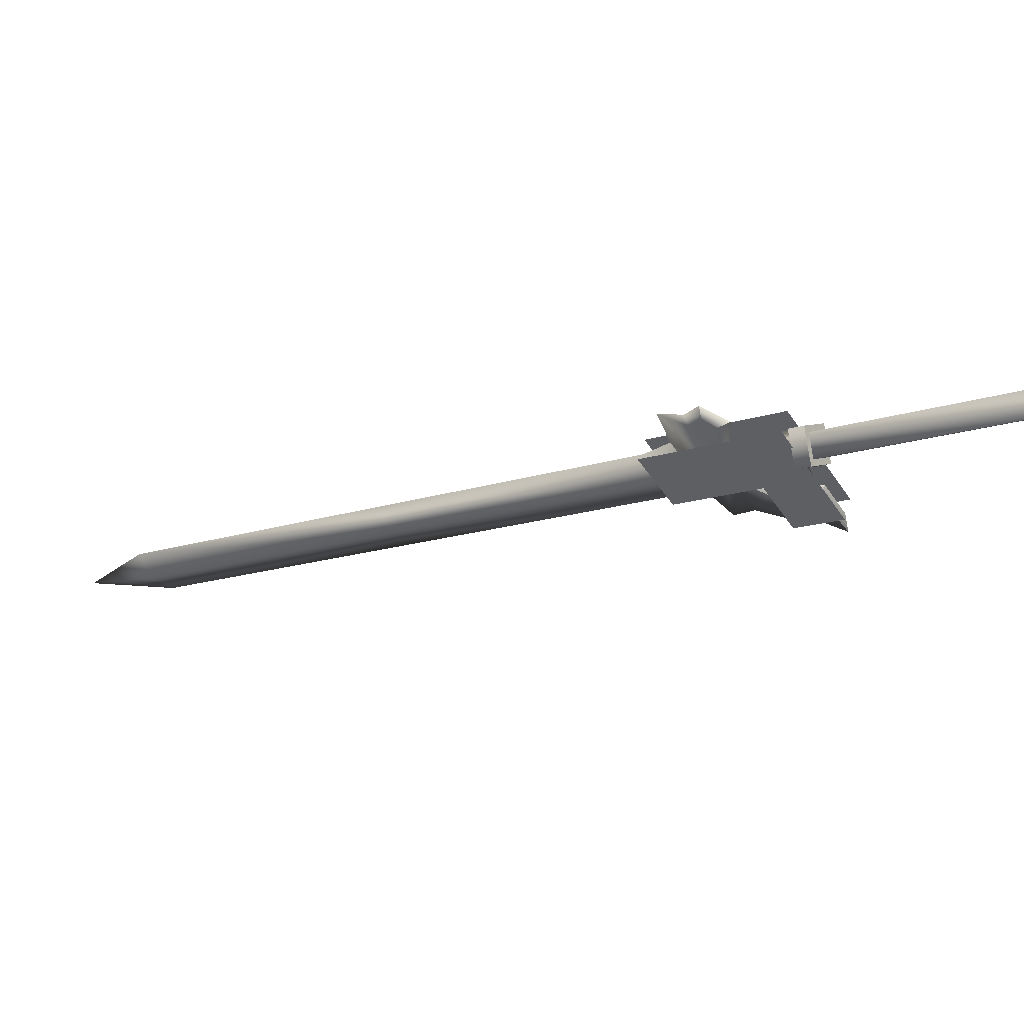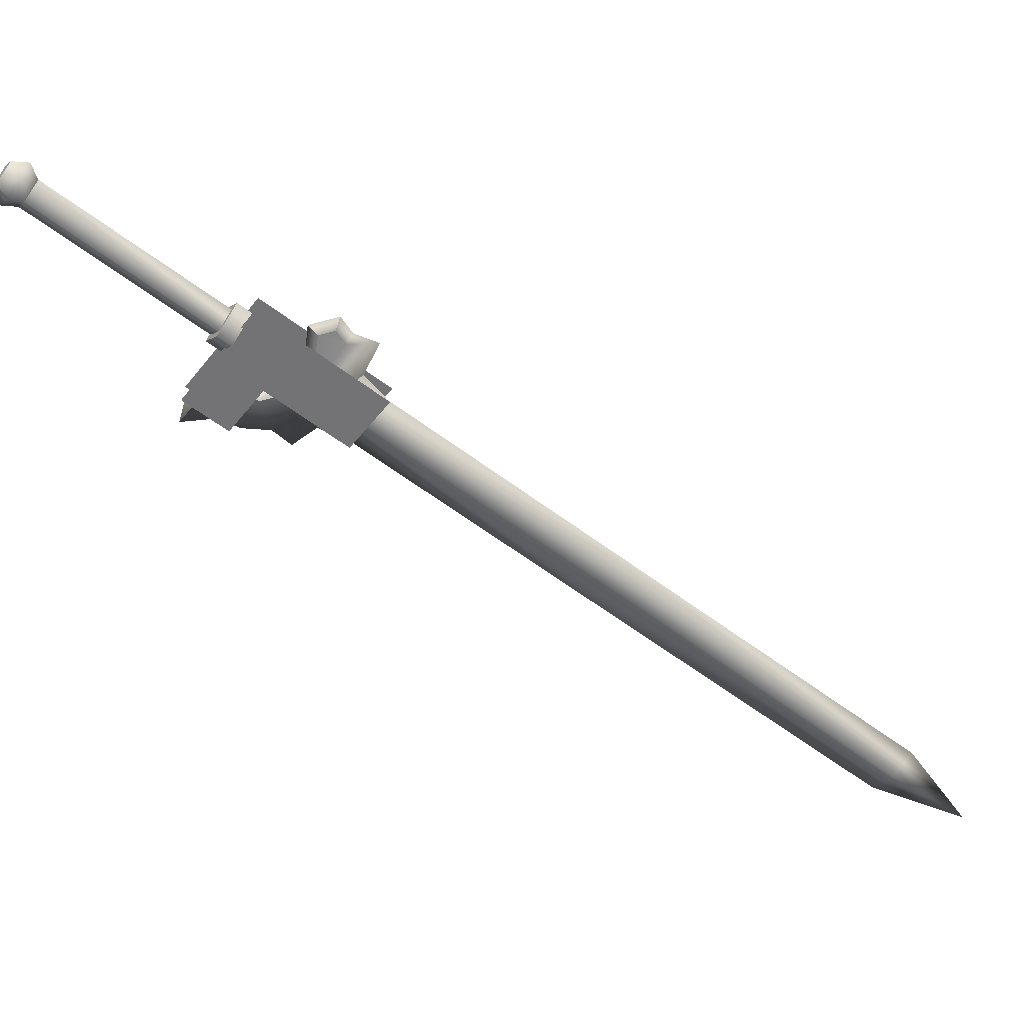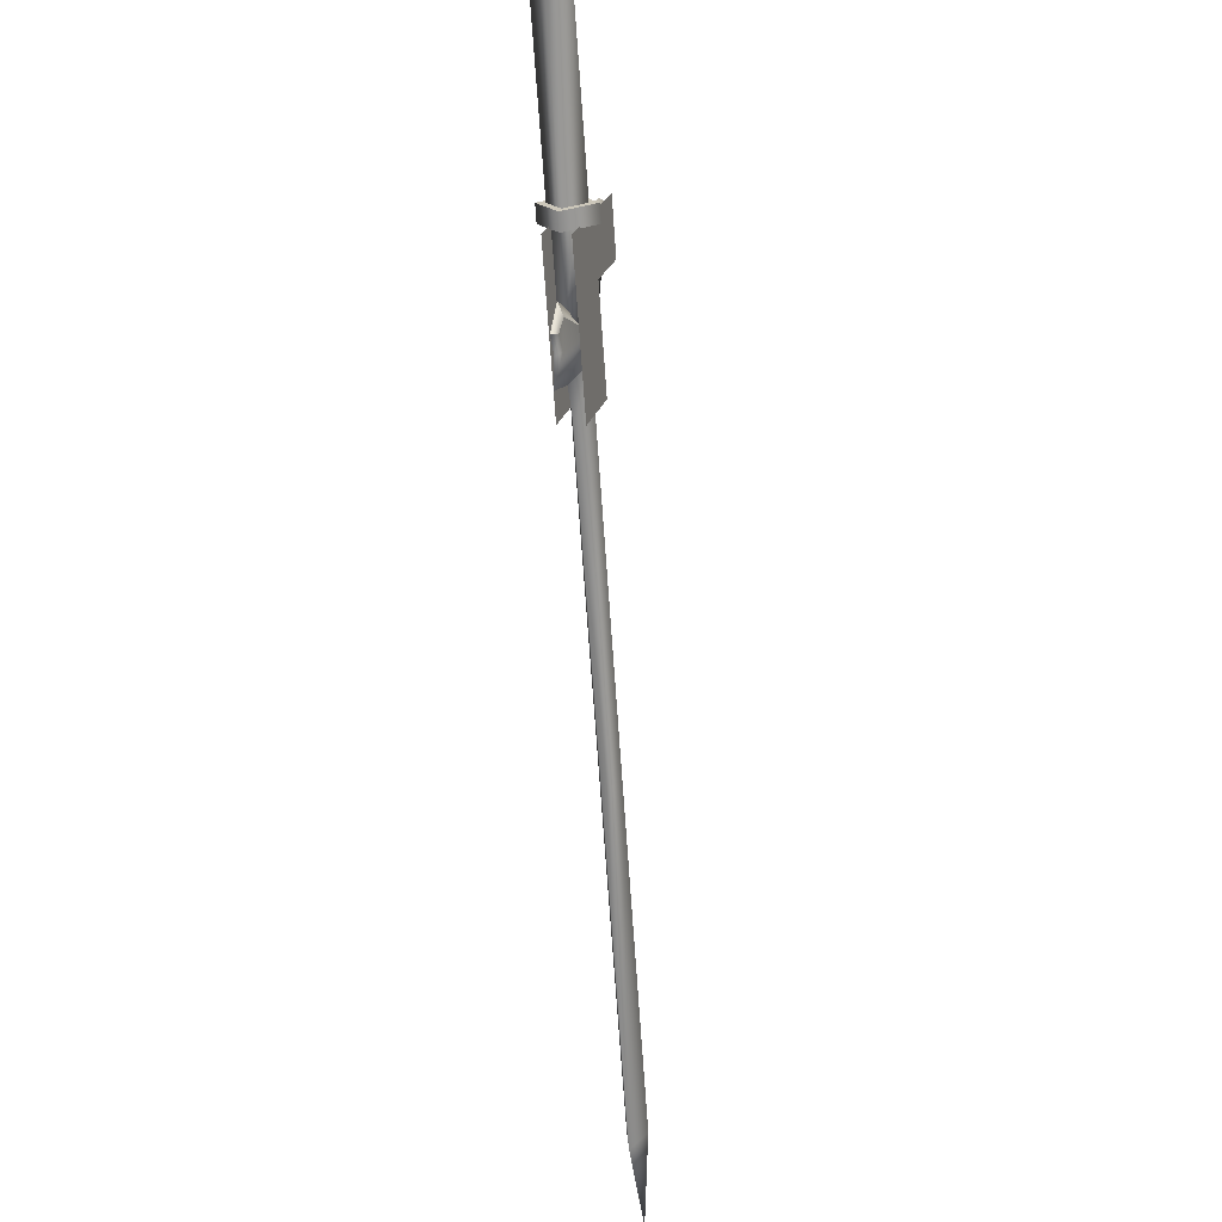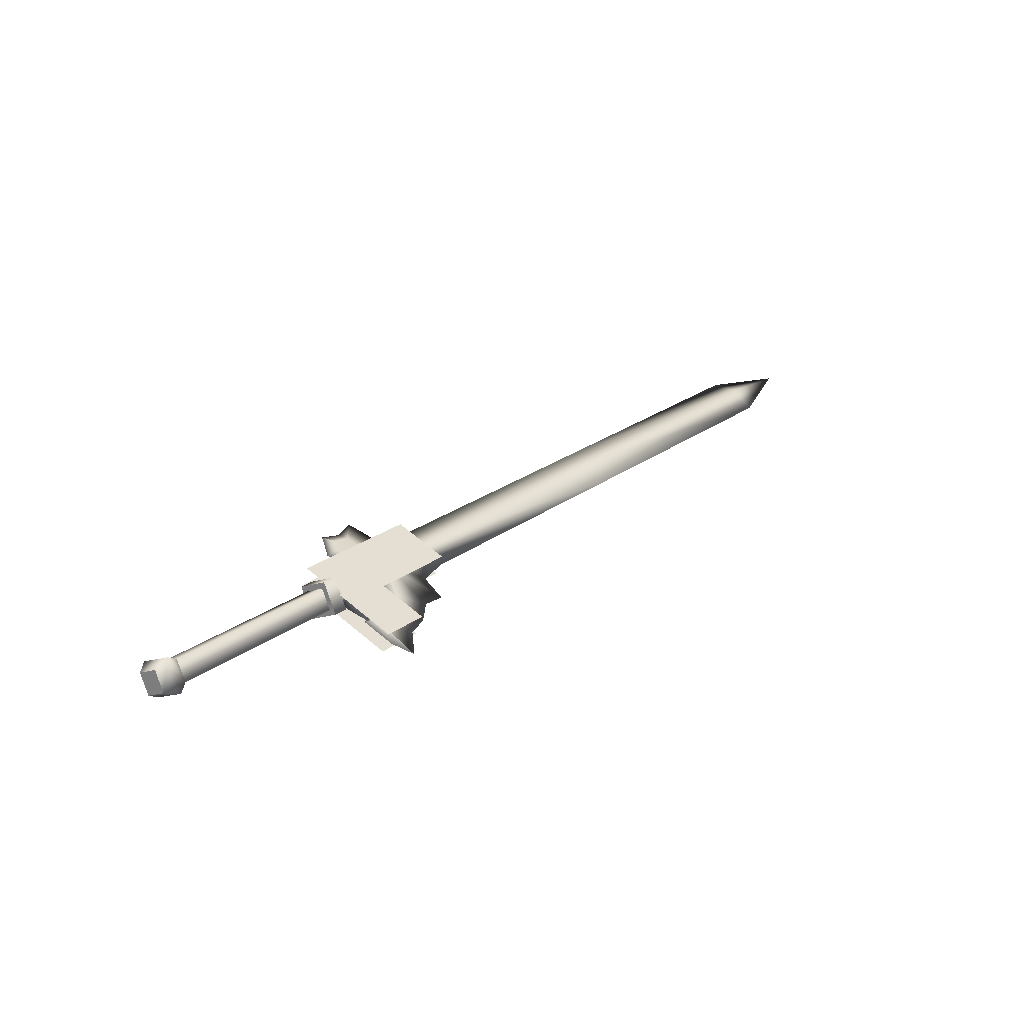
<metadata>
{"format":"obj","ext":"obj","renderer":"f3d","projection":"perspective","resolution":1024,"background":"white","views":[{"elev":66.7,"azim":87.0,"up":"+Y"},{"elev":20.1,"azim":-108.0,"up":"+Y"},{"elev":75.1,"azim":-14.9,"up":"+Y"},{"elev":-75.0,"azim":-93.3,"up":"+Z"}]}
</metadata>
<code>
v  -0.4146 0.7517 0.752
v  -0.4057 0.7163 0.7526
v  -0.4028 0.7288 0.7365
v  -0.4258 0.7111 0.7451
v  -0.3904 0.6644 0.7155
v  -0.3946 0.6464 0.7391
v  -0.4098 0.6982 0.7762
v  -0.4311 0.6801 0.8453
v  -0.4513 0.6748 0.8378
v  -0.43 0.693 0.7686
v  -0.4348 0.7465 0.7444
v  -0.423 0.7235 0.7289
v  -0.4104 0.8811 0.5335
v  -0.3744 0.8833 0.5217
v  -0.3985 0.893 0.5249
v  -0.3889 0.9116 0.5408
v  -0.3953 0.9103 0.5585
v  -0.3648 0.9018 0.5376
v  -0.3572 0.895 0.5535
v  -0.3724 0.8658 0.5284
v  -0.3787 0.8645 0.5461
v  -0.4029 0.8743 0.5493
v  -0.4348 0.7356 0.73
v  -0.3932 0.8928 0.5653
v  -0.4251 0.7541 0.7459
v  -0.3691 0.8831 0.562
v  -0.401 0.7443 0.7427
v  -0.4106 0.7258 0.7268
v  -0.3947 0.6589 0.6922
v  -0.419 0.7063 0.7243
v  -0.4028 0.6235 0.7384
v  -0.4272 0.6708 0.7704
v  -0.4466 0.7599 0.7606
v  -0.4696 0.66 0.8907
v  -0.4033 0.677 0.7794
v  -0.4457 0.6662 0.8997
v  -0.4227 0.7661 0.7695
v  -0.3951 0.7125 0.7332
v  -0.379 0.6297 0.7474
v  -0.3708 0.6651 0.7012
v  -0.3942 0.7387 0.7562
v  -0.4282 0.7643 0.7469
v  -0.3917 0.7496 0.742
v  -0.4062 0.7216 0.7179
v  -0.4087 0.7107 0.7321
v  -0.4452 0.7255 0.737
v  -0.4307 0.7535 0.7611
v  -0.4427 0.7364 0.7228
v  -0.442 0.6063 0.8544
v  -0.4181 0.6125 0.8634
v  -0.4523 0.6299 0.8728
v  -0.5035 0.4471 1.166
v  -0.5006 0.42 1.146
v  -0.4783 0.398 1.133
v  -0.43 0.6079 0.8598
v  -0.4812 0.4251 1.153
v  -0.4329 0.6349 0.8801
v  -0.4552 0.6569 0.893
v  -0.4459 0.6579 0.8363
v  -0.4215 0.6243 0.8259
v  -0.4264 0.663 0.8436
v  -0.4228 0.6789 0.8229
v  -0.3868 0.6333 0.7273
v  -0.4021 0.6753 0.7234
v  -0.4165 0.657 0.7682
v  -0.3936 0.6226 0.7529
v  -0.4029 0.6605 0.7733
v  -0.4042 0.6208 0.7822
v  -0.4071 0.6036 0.802
v  -0.4422 0.6738 0.8156
v  -0.5298 0.1741 1.425
v  -0.5327 0.2012 1.445
v  -0.555 0.2231 1.458
v  -0.5573 0.1338 1.526
v  -0.5521 0.1961 1.438
v  -0.4533 0.686 0.8678
v  -0.4679 0.7219 0.882
v  -0.4524 0.7233 0.8517
v  -0.4448 0.7331 0.8255
v  -0.4532 0.7376 0.8411
v  -0.4611 0.732 0.8568
v  -0.4598 0.7214 0.849
v  -0.4527 0.7311 0.8225
v  -0.431 0.6829 0.8107
v  -0.4122 0.6692 0.77
v  -0.3924 0.6778 0.727
v  -0.4589 0.7361 0.839
v  -0.4609 0.7507 0.8435
v  -0.3726 0.6287 0.6928
v  -0.3817 0.6554 0.6985
v  -0.3986 0.6884 0.7208
v  -0.447 0.7408 0.8134
o w00_013_00
g w00_013_00
f 3 2 1
f 2 3 4
f 4 5 2
f 5 4 6
f 6 2 5
f 2 6 7
f 7 1 2
f 1 7 8
f 8 9 1
f 9 8 10
f 10 11 9
f 11 10 4
f 4 12 11
f 12 4 3
f 15 14 13
f 13 16 15
f 16 13 17
f 17 18 16
f 18 17 19
f 19 14 18
f 14 19 20
f 20 13 14
f 13 20 21
f 21 22 13
f 22 21 23
f 23 24 22
f 24 23 25
f 25 26 24
f 26 25 27
f 27 21 26
f 21 27 28
f 28 23 21
f 26 20 19
f 19 24 26
f 24 19 17
f 17 22 24
f 22 17 13
f 31 30 29
f 30 31 32
f 32 33 30
f 33 32 34
f 37 36 35
f 35 38 37
f 38 35 39
f 39 40 38
f 43 42 41
f 41 44 43
f 44 41 45
f 45 46 44
f 47 41 42
f 42 46 47
f 46 42 48
f 48 44 46
f 6 4 10
f 10 7 6
f 7 10 8
f 15 16 18
f 18 14 15
f 47 46 45
f 45 41 47
f 44 48 42
f 42 43 44
f 26 21 20
f 32 49 34
f 35 36 50
f 11 1 9
f 53 52 51
f 51 54 53
f 54 51 55
f 55 56 54
f 56 55 57
f 57 52 56
f 52 57 58
f 58 51 52
f 51 58 59
f 59 55 51
f 55 59 60
f 60 61 55
f 61 60 62
f 65 64 63
f 63 66 65
f 66 63 67
f 67 68 66
f 68 67 62
f 62 69 68
f 69 62 60
f 60 70 69
f 70 60 59
f 71 54 56
f 56 72 71
f 72 56 73
f 73 74 72
f 74 73 75
f 75 71 74
f 71 75 53
f 53 54 71
f 70 59 76
f 76 77 70
f 77 76 62
f 62 78 77
f 78 62 79
f 79 80 78
f 78 80 81
f 81 77 78
f 77 81 82
f 82 70 77
f 70 82 83
f 76 59 58
f 58 61 76
f 61 58 57
f 57 55 61
f 65 70 84
f 84 85 65
f 85 84 67
f 67 86 85
f 87 82 81
f 81 88 87
f 88 81 80
f 86 67 63
f 63 89 86
f 89 63 64
f 89 64 90
f 90 86 89
f 86 90 91
f 64 65 85
f 85 91 64
f 91 85 86
f 92 79 84
f 84 83 92
f 83 84 70
f 88 80 92
f 92 87 88
f 87 92 83
f 65 66 68
f 68 70 65
f 70 68 69
f 73 56 52
f 52 75 73
f 75 52 53
f 83 82 87
f 90 64 91
f 79 62 84
f 80 79 92
f 61 62 76
f 84 62 67
f 71 72 74

</code>
